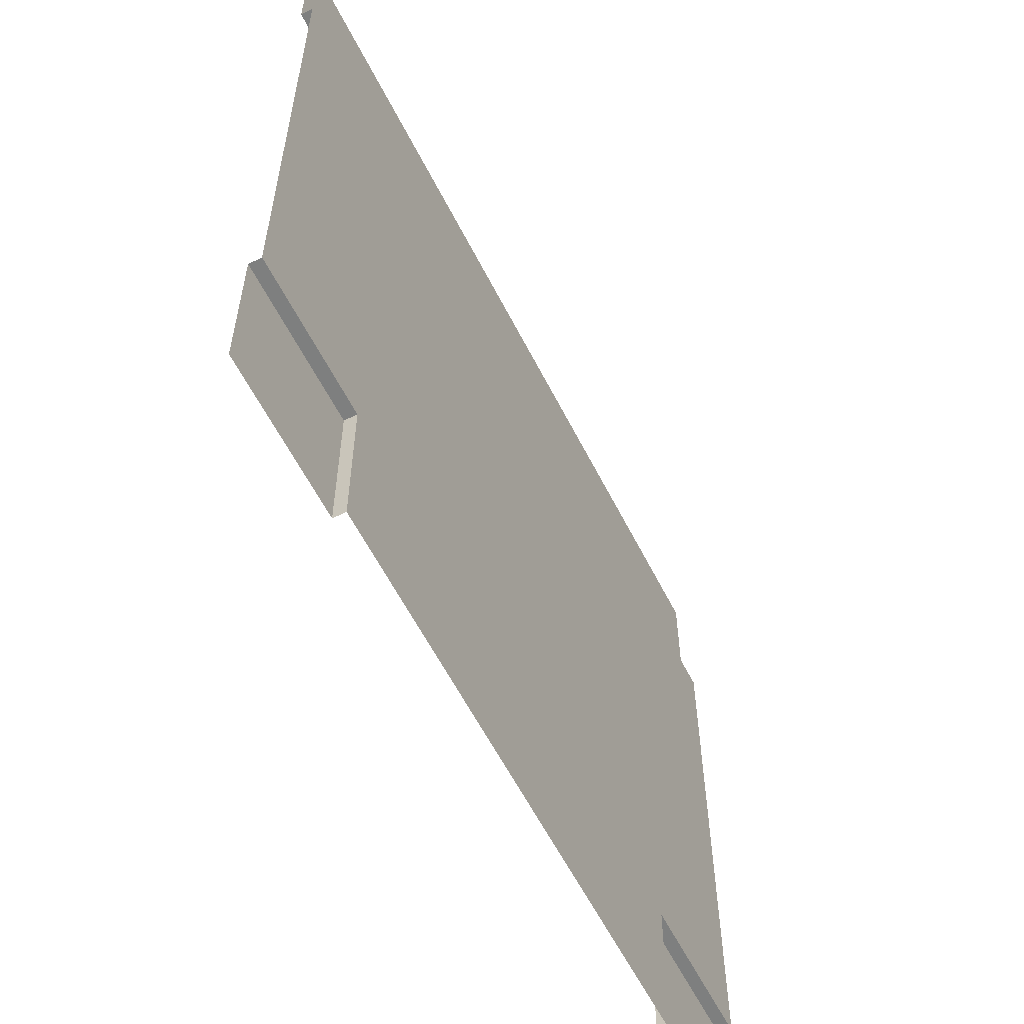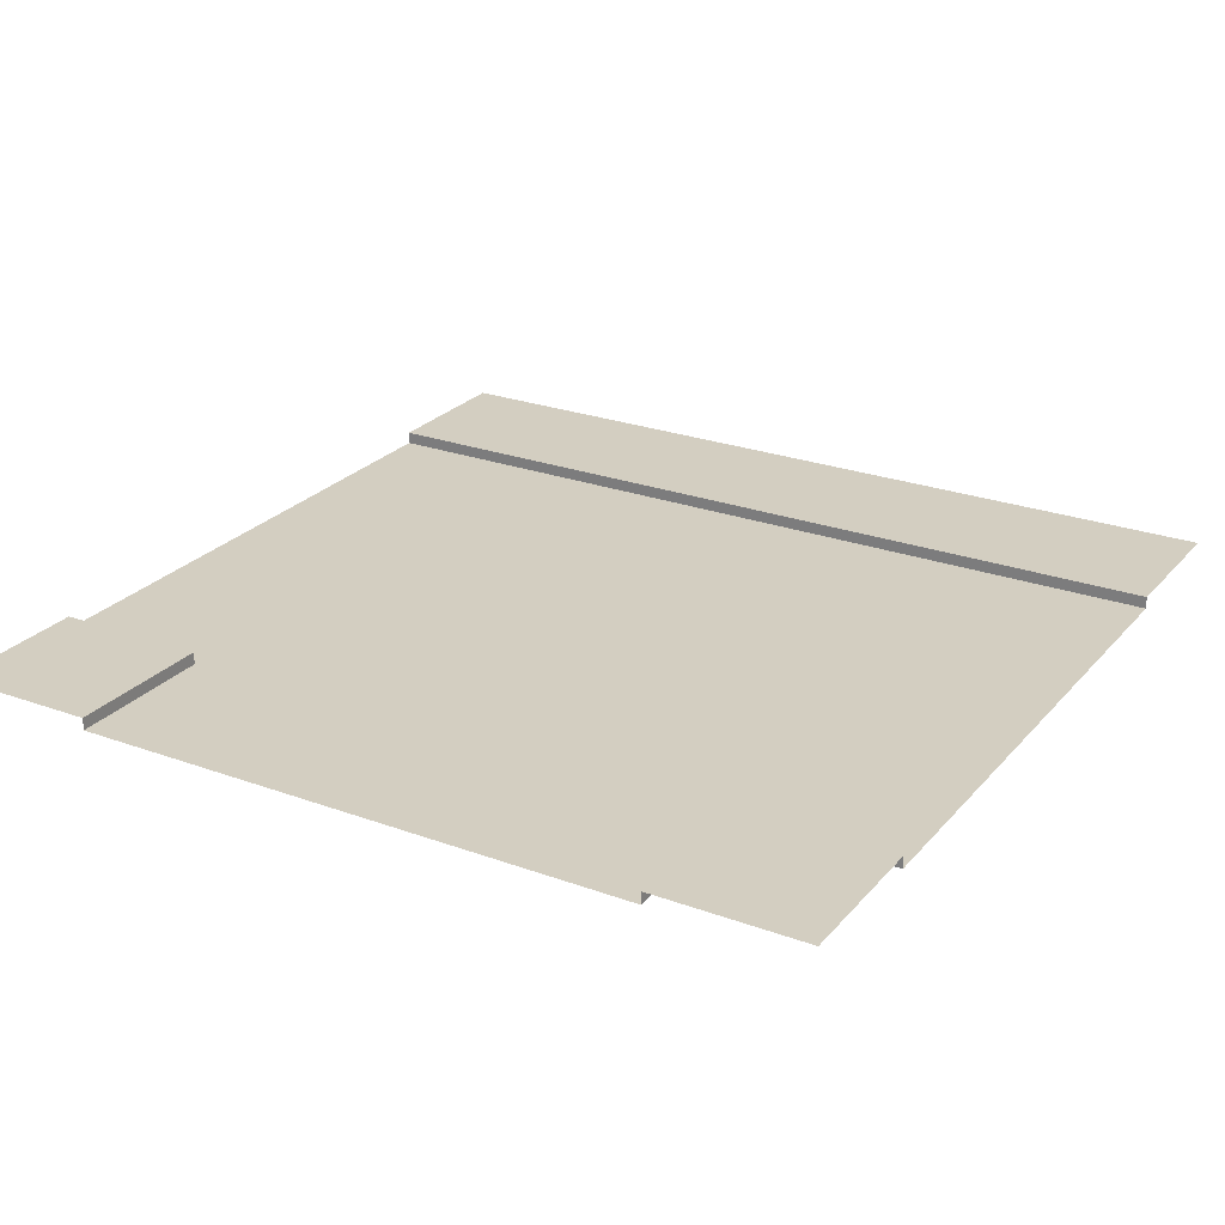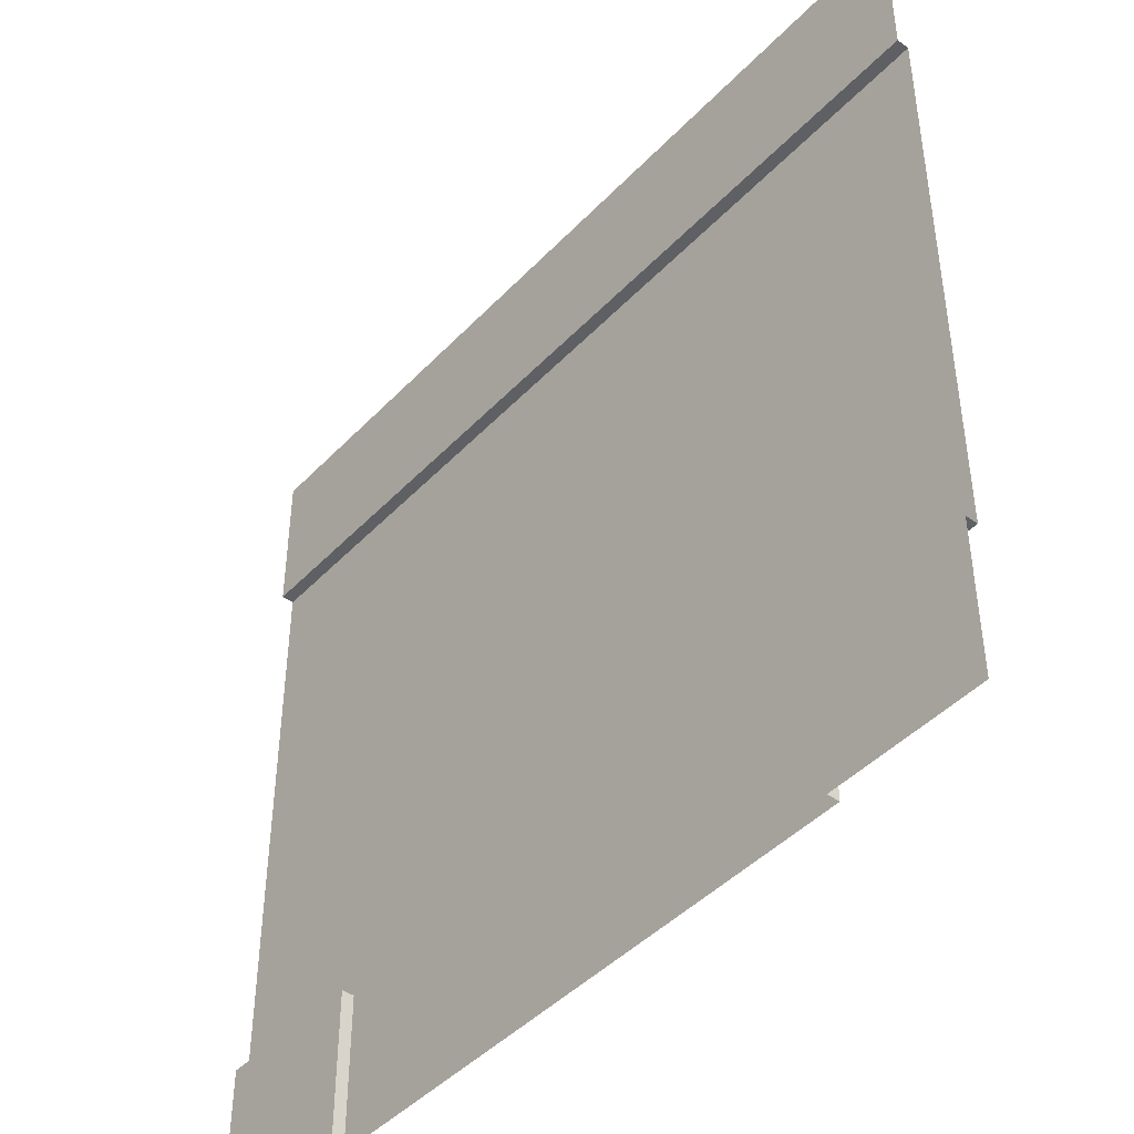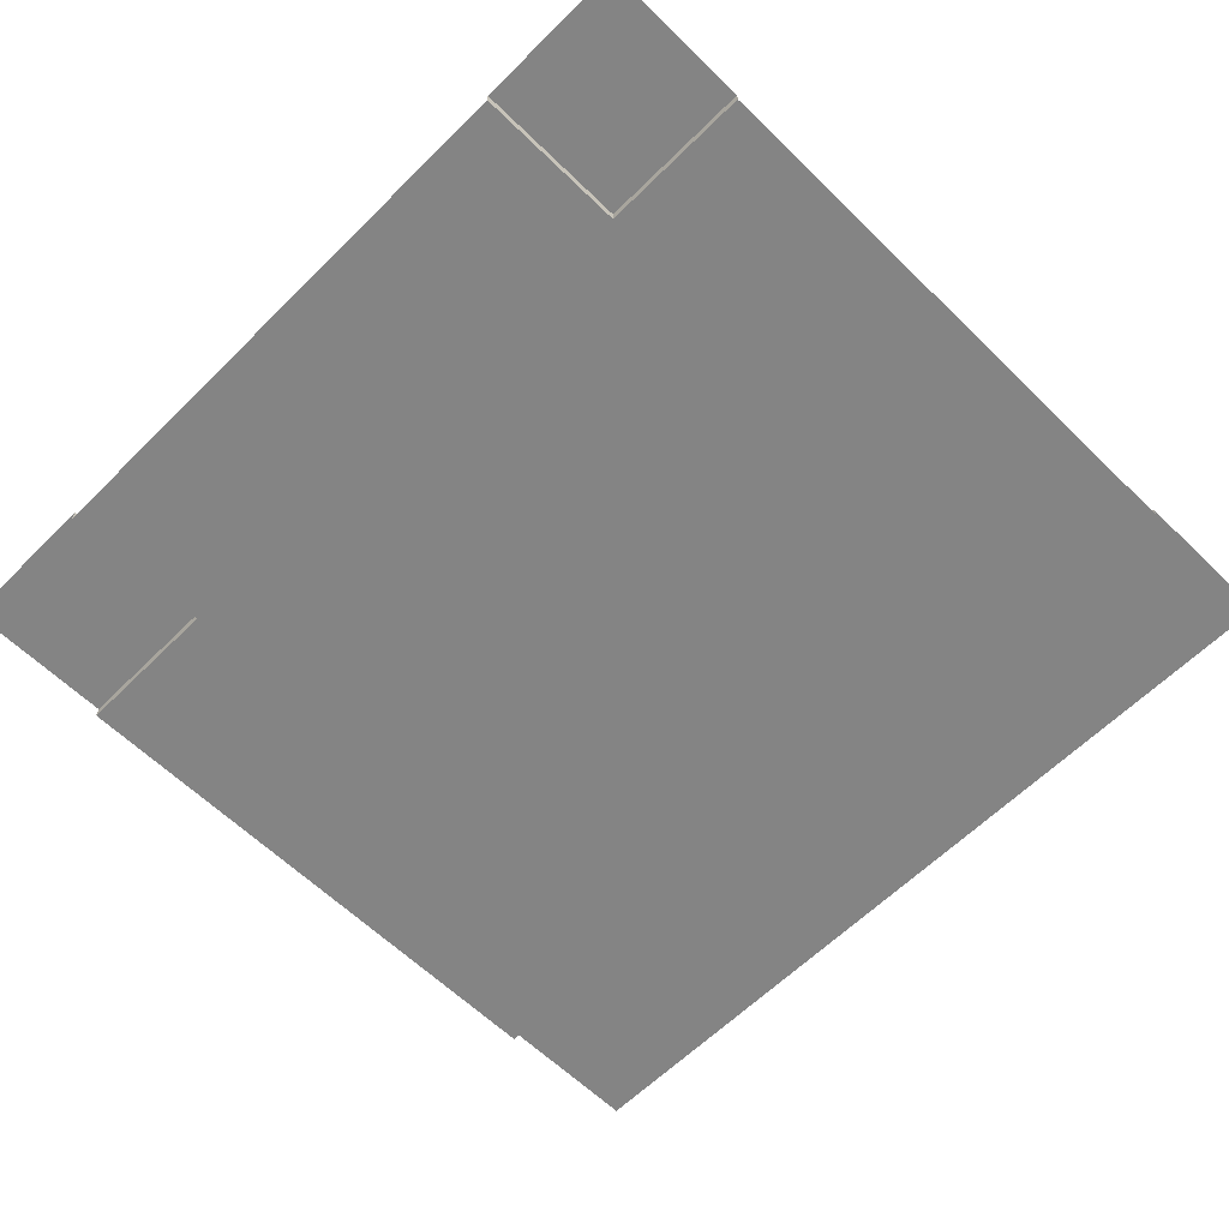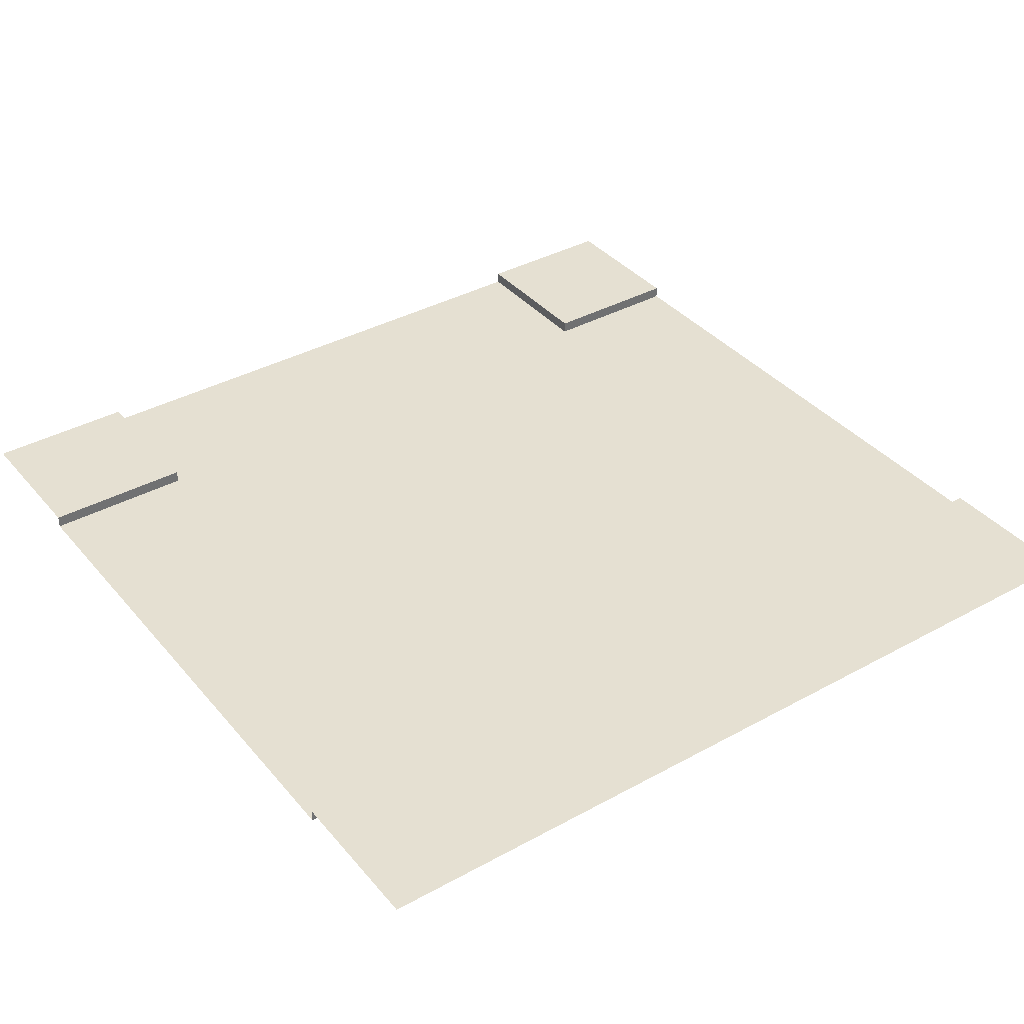
<metadata>
{"format":"obj","ext":"obj","renderer":"f3d","projection":"perspective","resolution":1024,"background":"white","views":[{"elev":-59.6,"azim":-63.2,"up":"+Z"},{"elev":25.2,"azim":-149.4,"up":"+Y"},{"elev":-44.6,"azim":-130.0,"up":"+Z"},{"elev":-61.3,"azim":-134.8,"up":"+Y"},{"elev":37.6,"azim":-35.1,"up":"+Y"}]}
</metadata>
<code>
o sol.001
v 3.5 0 10.5
v 10.5 0 10.5
v 3.5 0 3.5
v 10.5 0 3.5
v 4.724 0 10.5
v 9.276 0 10.5
v 9.276 0 3.5
v 4.724 0 3.5
v 3.5 0 4.725
v 3.5 0 9.275
v 10.5 0 9.275
v 10.5 0 4.725
v 4.724 0 9.275
v 4.724 0 4.725
v 9.276 0 9.275
v 9.276 0 4.725
v 9.276 -0.09855 3.5
v 4.724 -0.09855 3.5
v 4.724 -0.09855 4.725
v 9.276 -0.09855 4.725
v 3.5 -0.09855 4.725
v 3.5 -0.09855 9.275
v 10.5 -0.09855 9.275
v 10.5 -0.09855 4.725
v 4.724 -0.09855 9.275
v 9.276 -0.09855 9.275
f 16 12 4 7
f 9 14 8 3
f 5 6 15 13
f 10 13 25 22
f 1 5 13 10
f 6 2 11 15
f 12 16 20 24
f 19 20 17 18
f 25 26 20 19
f 22 25 19 21
f 26 23 24 20
f 14 9 21 19
f 13 15 26 25
f 8 14 19 18
f 15 11 23 26
f 16 7 17 20

</code>
